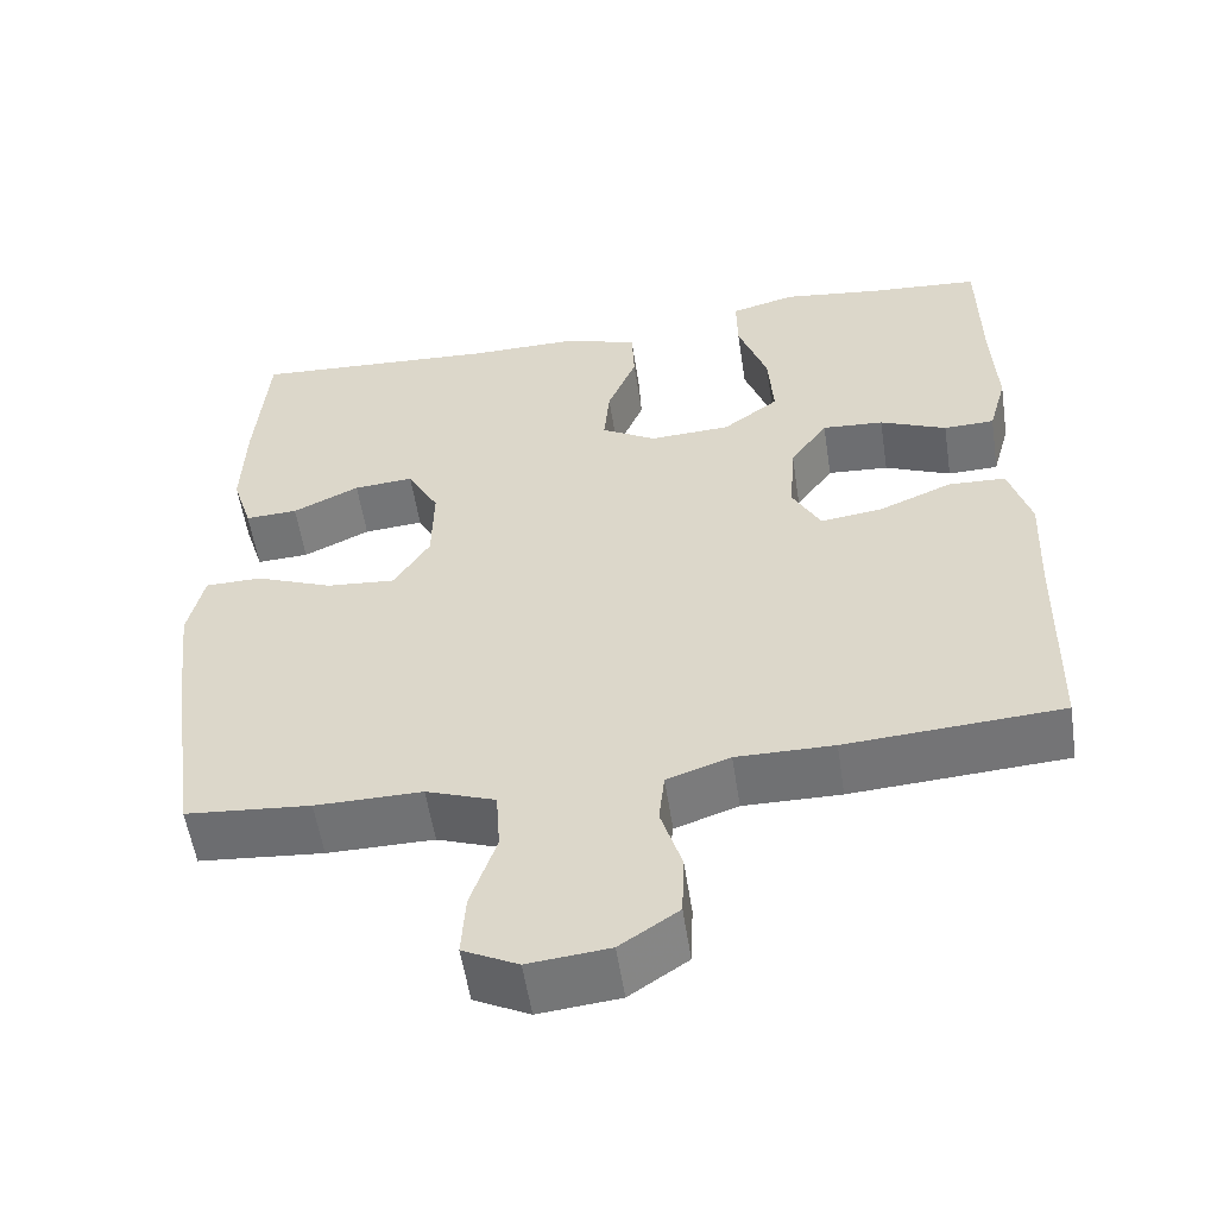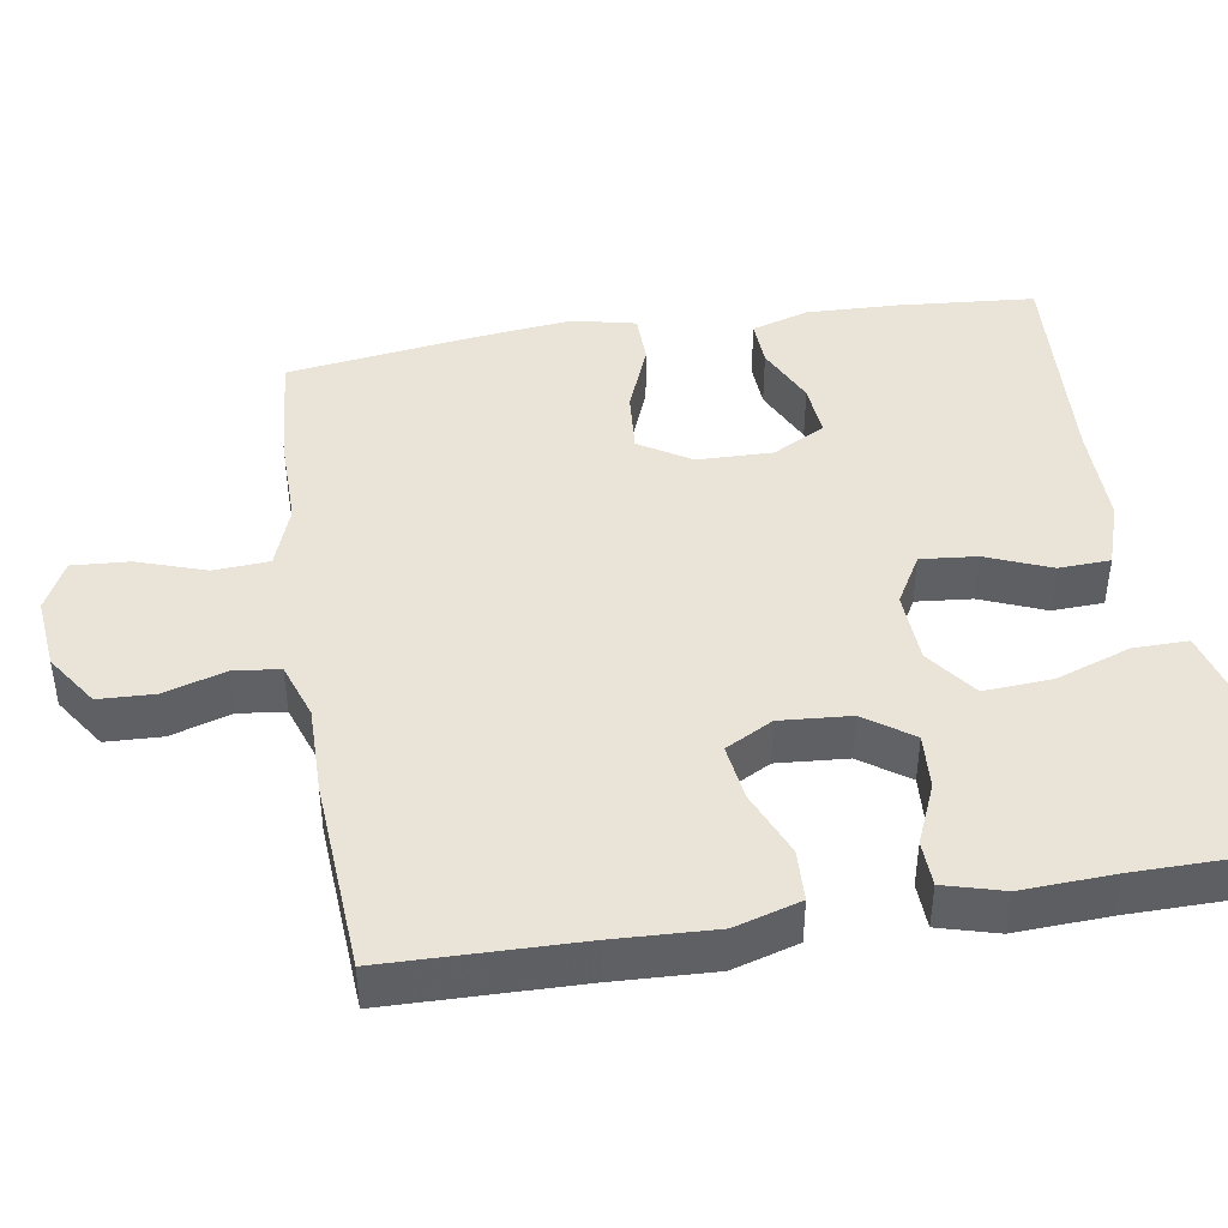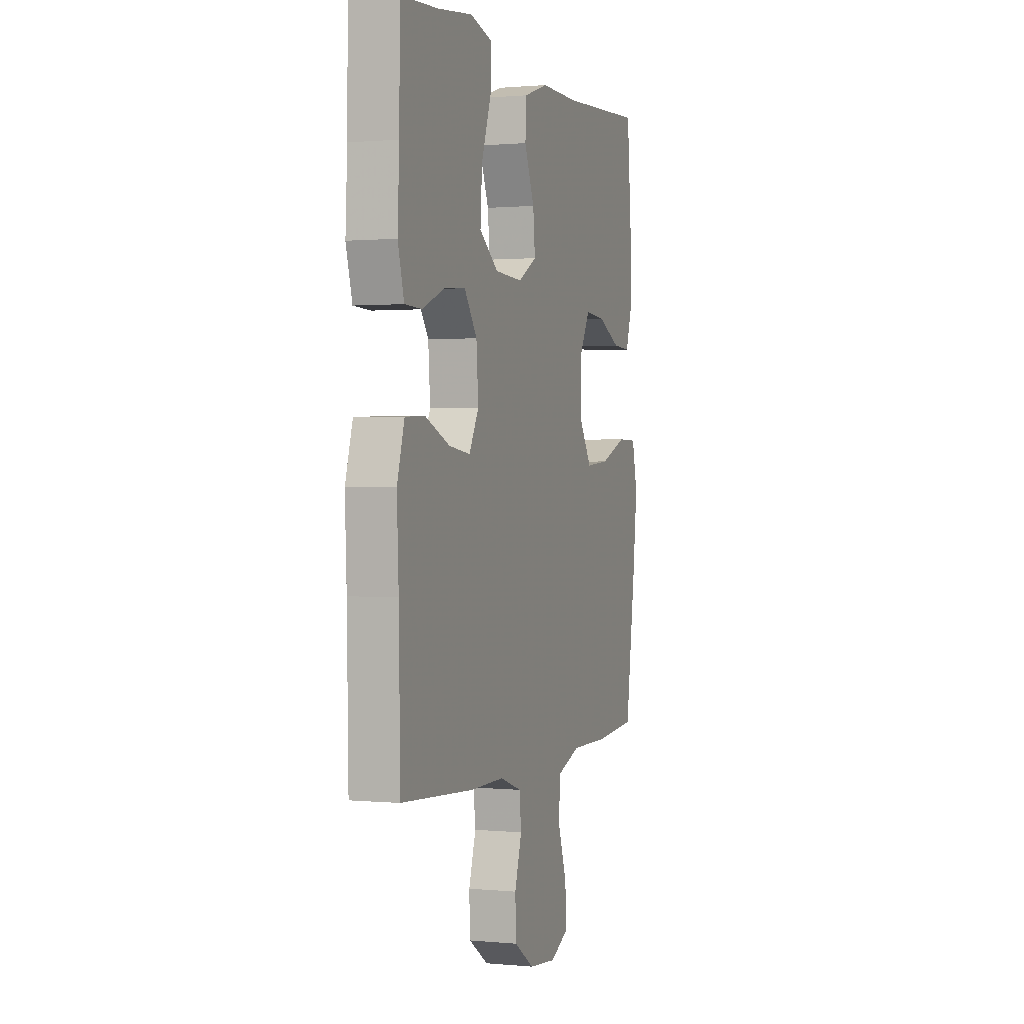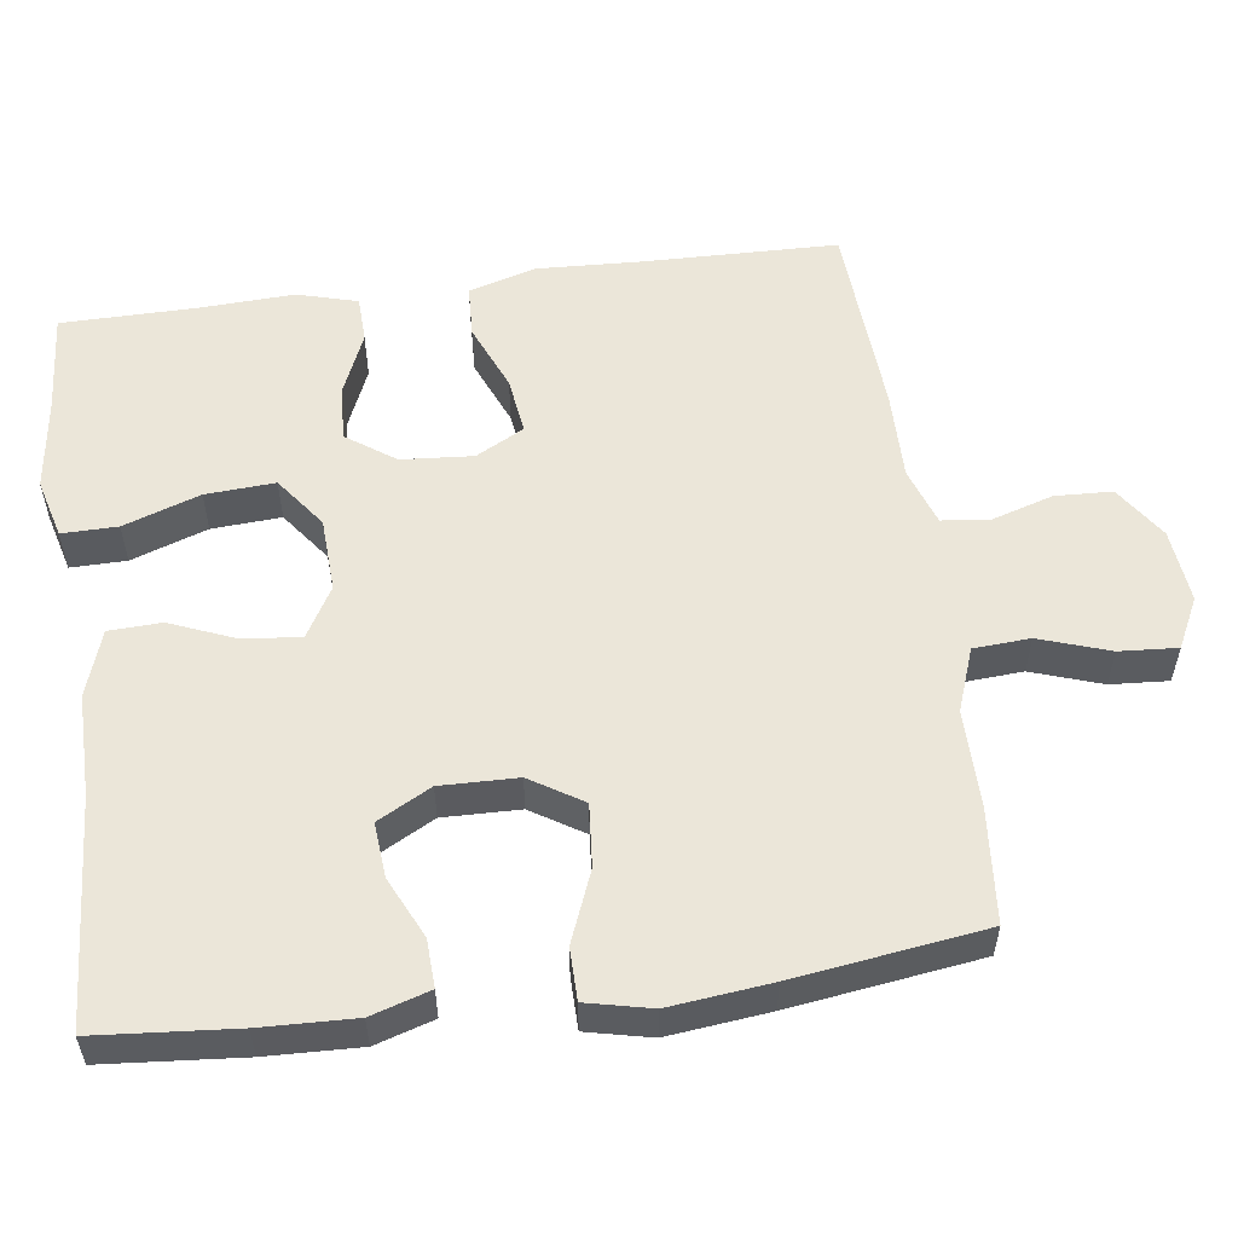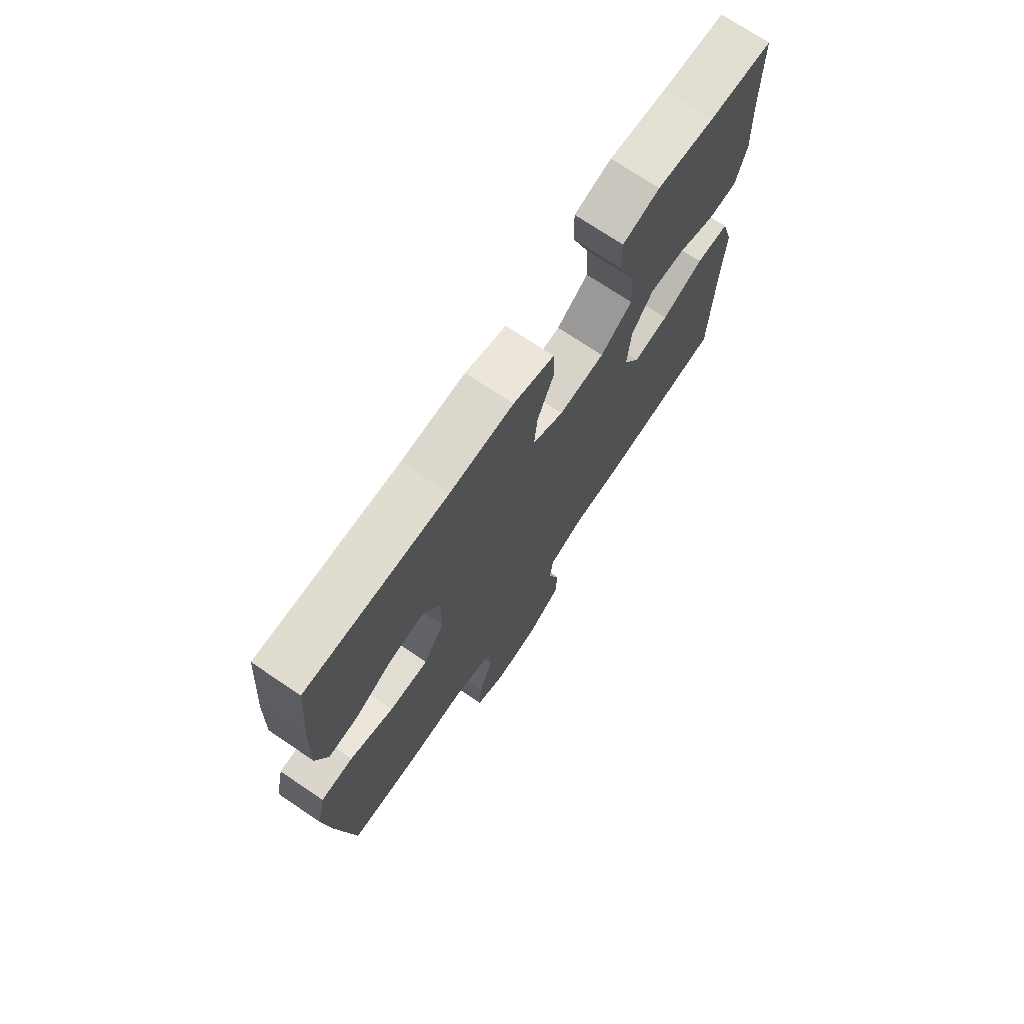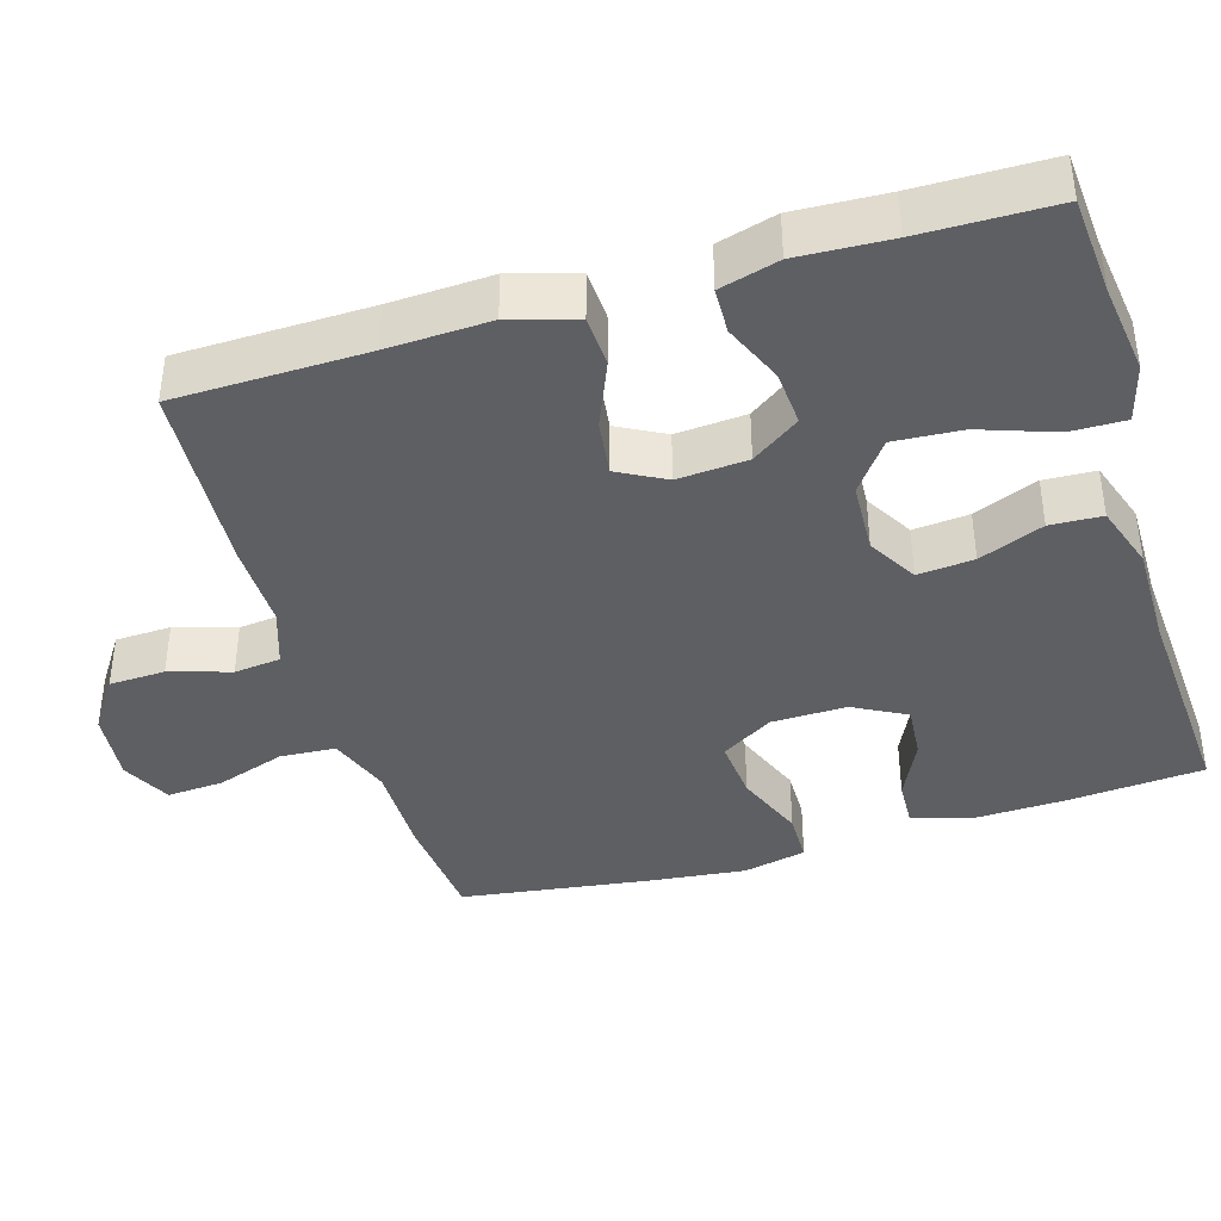
<metadata>
{"format":"obj","ext":"obj","renderer":"f3d","projection":"perspective","resolution":1024,"background":"white","views":[{"elev":-55.4,"azim":-171.4,"up":"+Z"},{"elev":43.4,"azim":-99.1,"up":"+Y"},{"elev":0.8,"azim":-70.7,"up":"+Z"},{"elev":55.4,"azim":82.4,"up":"+Y"},{"elev":72.8,"azim":124.0,"up":"+Z"},{"elev":-39.8,"azim":-73.2,"up":"+Y"}]}
</metadata>
<code>
v 0.5 0.07 0.5
v 0.515 0.07 0.317
v 0.519 0.07 0.194
v 0.495 0.07 0.117
v 0.432 0.07 0.12
v 0.352 0.07 0.158
v 0.28 0.07 0.164
v 0.242 0.07 0.094
v 0.244 0.07 -0.007
v 0.287 0.07 -0.076
v 0.37 0.07 -0.069
v 0.463 0.07 -0.032
v 0.531 0.07 -0.033
v 0.55 0.07 -0.118
v 0.535 0.07 -0.251
v 0.5 0.07 -0.5
v 0.35 0.07 -0.513
v 0.222 0.07 -0.512
v 0.139 0.07 -0.542
v 0.134 0.07 -0.616
v 0.165 0.07 -0.708
v 0.17 0.07 -0.784
v 0.104 0.07 -0.817
v 0.007 0.07 -0.807
v -0.063 0.07 -0.76
v -0.066 0.07 -0.685
v -0.041 0.07 -0.604
v -0.048 0.07 -0.542
v -0.124 0.07 -0.516
v -0.241 0.07 -0.517
v -0.5 0.07 -0.5
v -0.505 0.07 -0.244
v -0.511 0.07 -0.108
v -0.485 0.07 -0.02
v -0.416 0.07 -0.017
v -0.328 0.07 -0.054
v -0.253 0.07 -0.064
v -0.219 0.07 -0.001
v -0.226 0.07 0.093
v -0.271 0.07 0.157
v -0.345 0.07 0.152
v -0.425 0.07 0.118
v -0.486 0.07 0.12
v -0.508 0.07 0.199
v -0.502 0.07 0.322
v -0.5 0.07 0.5
v -0.367 0.07 0.51
v -0.246 0.07 0.526
v -0.168 0.07 0.505
v -0.169 0.07 0.432
v -0.204 0.07 0.332
v -0.21 0.07 0.241
v -0.143 0.07 0.191
v -0.046 0.07 0.186
v 0.02 0.07 0.224
v 0.013 0.07 0.299
v -0.022 0.07 0.385
v -0.019 0.07 0.454
v 0.068 0.07 0.483
v 0.203 0.07 0.482
v 0.5 0 0.5
v 0.515 0 0.317
v 0.519 0 0.194
v 0.495 0 0.117
v 0.432 0 0.12
v 0.352 0 0.158
v 0.28 0 0.164
v 0.242 0 0.094
v 0.244 0 -0.007
v 0.287 0 -0.076
v 0.37 0 -0.069
v 0.463 0 -0.032
v 0.531 0 -0.033
v 0.55 0 -0.118
v 0.535 0 -0.251
v 0.5 0 -0.5
v 0.35 0 -0.513
v 0.222 0 -0.512
v 0.139 0 -0.542
v 0.134 0 -0.616
v 0.165 0 -0.708
v 0.17 0 -0.784
v 0.104 0 -0.817
v 0.007 0 -0.807
v -0.063 0 -0.76
v -0.066 0 -0.685
v -0.041 0 -0.604
v -0.048 0 -0.542
v -0.124 0 -0.516
v -0.241 0 -0.517
v -0.5 0 -0.5
v -0.505 0 -0.244
v -0.511 0 -0.108
v -0.485 0 -0.02
v -0.416 0 -0.017
v -0.328 0 -0.054
v -0.253 0 -0.064
v -0.219 0 -0.001
v -0.226 0 0.093
v -0.271 0 0.157
v -0.345 0 0.152
v -0.425 0 0.118
v -0.486 0 0.12
v -0.508 0 0.199
v -0.502 0 0.322
v -0.5 0 0.5
v -0.367 0 0.51
v -0.246 0 0.526
v -0.168 0 0.505
v -0.169 0 0.432
v -0.204 0 0.332
v -0.21 0 0.241
v -0.143 0 0.191
v -0.046 0 0.186
v 0.02 0 0.224
v 0.013 0 0.299
v -0.022 0 0.385
v -0.019 0 0.454
v 0.068 0 0.483
v 0.203 0 0.482
f 57 58 59 60
f 56 57 60 1
f 55 56 1 2
f 54 55 2 3
f 48 49 50 51
f 47 48 51 52
f 45 46 47 52
f 44 45 52 53
f 41 42 43 44
f 40 41 44 53
f 33 34 35 36
f 32 33 36 37
f 29 30 31 32
f 28 29 32 37
f 24 25 26 27
f 24 27 28
f 23 24 28
f 20 21 22 23
f 19 20 23 28
f 18 19 28 37
f 11 12 13 14
f 10 11 14 15
f 3 4 5 6
f 3 6 7
f 54 3 7
f 39 40 53 54
f 38 39 54 7
f 37 38 7 8
f 18 37 8 9
f 17 18 9 10
f 10 15 16 17
f 120 119 118 117
f 61 120 117 116
f 62 61 116 115
f 63 62 115 114
f 111 110 109 108
f 112 111 108 107
f 112 107 106 105
f 113 112 105 104
f 104 103 102 101
f 113 104 101 100
f 96 95 94 93
f 97 96 93 92
f 92 91 90 89
f 97 92 89 88
f 87 86 85 84
f 88 87 84
f 88 84 83
f 83 82 81 80
f 88 83 80 79
f 97 88 79 78
f 74 73 72 71
f 75 74 71 70
f 66 65 64 63
f 67 66 63
f 67 63 114
f 114 113 100 99
f 67 114 99 98
f 68 67 98 97
f 69 68 97 78
f 70 69 78 77
f 77 76 75 70
f 1 61 62 2
f 2 62 63 3
f 3 63 64 4
f 4 64 65 5
f 5 65 66 6
f 6 66 67 7
f 7 67 68 8
f 8 68 69 9
f 9 69 70 10
f 10 70 71 11
f 11 71 72 12
f 12 72 73 13
f 13 73 74 14
f 14 74 75 15
f 15 75 76 16
f 16 76 77 17
f 17 77 78 18
f 18 78 79 19
f 19 79 80 20
f 20 80 81 21
f 21 81 82 22
f 22 82 83 23
f 23 83 84 24
f 24 84 85 25
f 25 85 86 26
f 26 86 87 27
f 27 87 88 28
f 28 88 89 29
f 29 89 90 30
f 30 90 91 31
f 31 91 92 32
f 32 92 93 33
f 33 93 94 34
f 34 94 95 35
f 35 95 96 36
f 36 96 97 37
f 37 97 98 38
f 38 98 99 39
f 39 99 100 40
f 40 100 101 41
f 41 101 102 42
f 42 102 103 43
f 43 103 104 44
f 44 104 105 45
f 45 105 106 46
f 46 106 107 47
f 47 107 108 48
f 48 108 109 49
f 49 109 110 50
f 50 110 111 51
f 51 111 112 52
f 52 112 113 53
f 53 113 114 54
f 54 114 115 55
f 55 115 116 56
f 56 116 117 57
f 57 117 118 58
f 58 118 119 59
f 59 119 120 60
f 60 120 61 1

</code>
